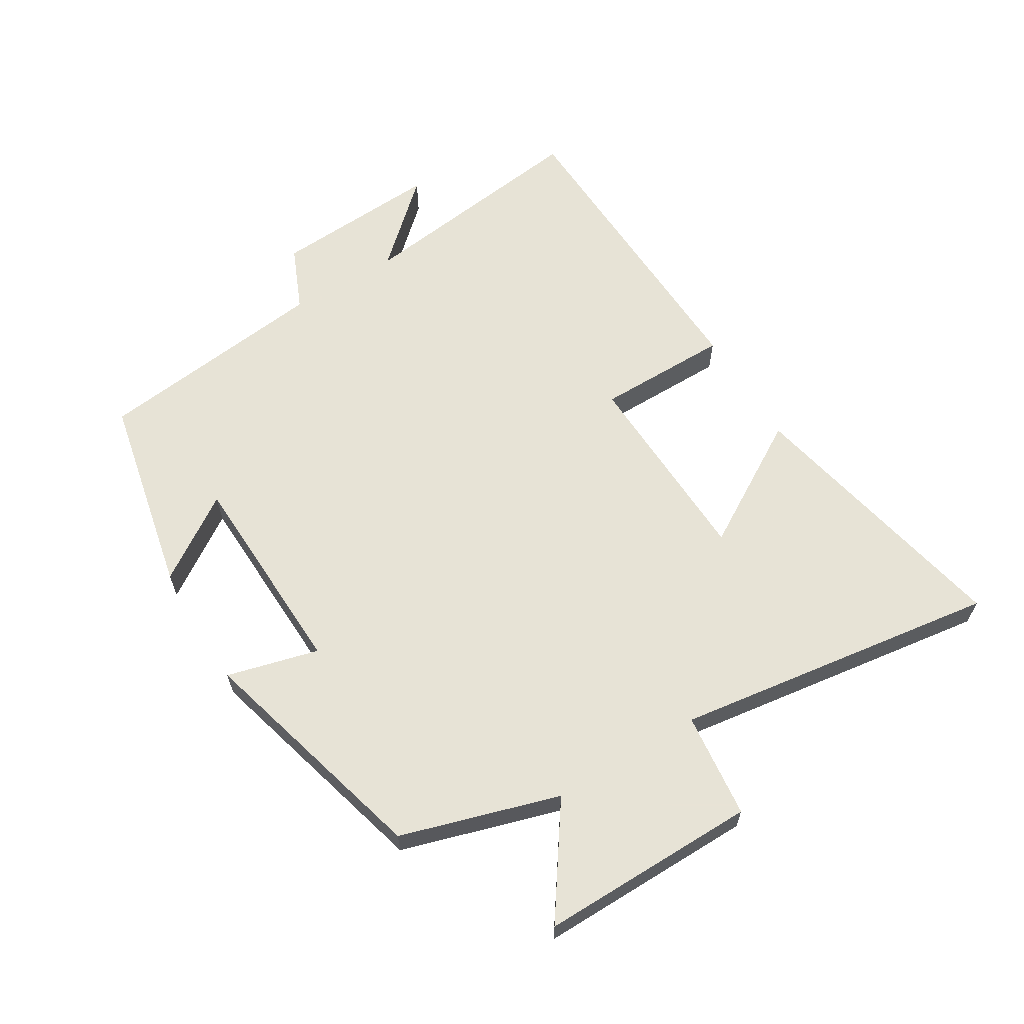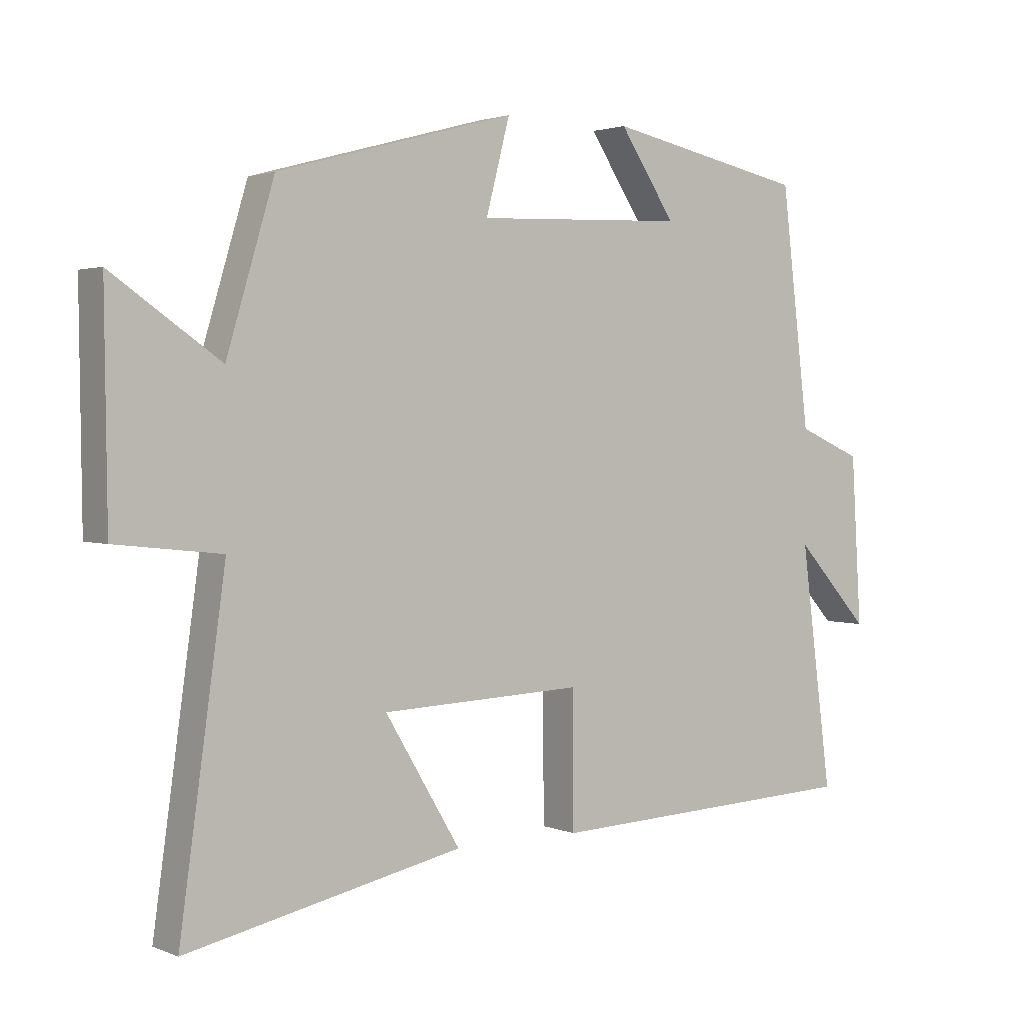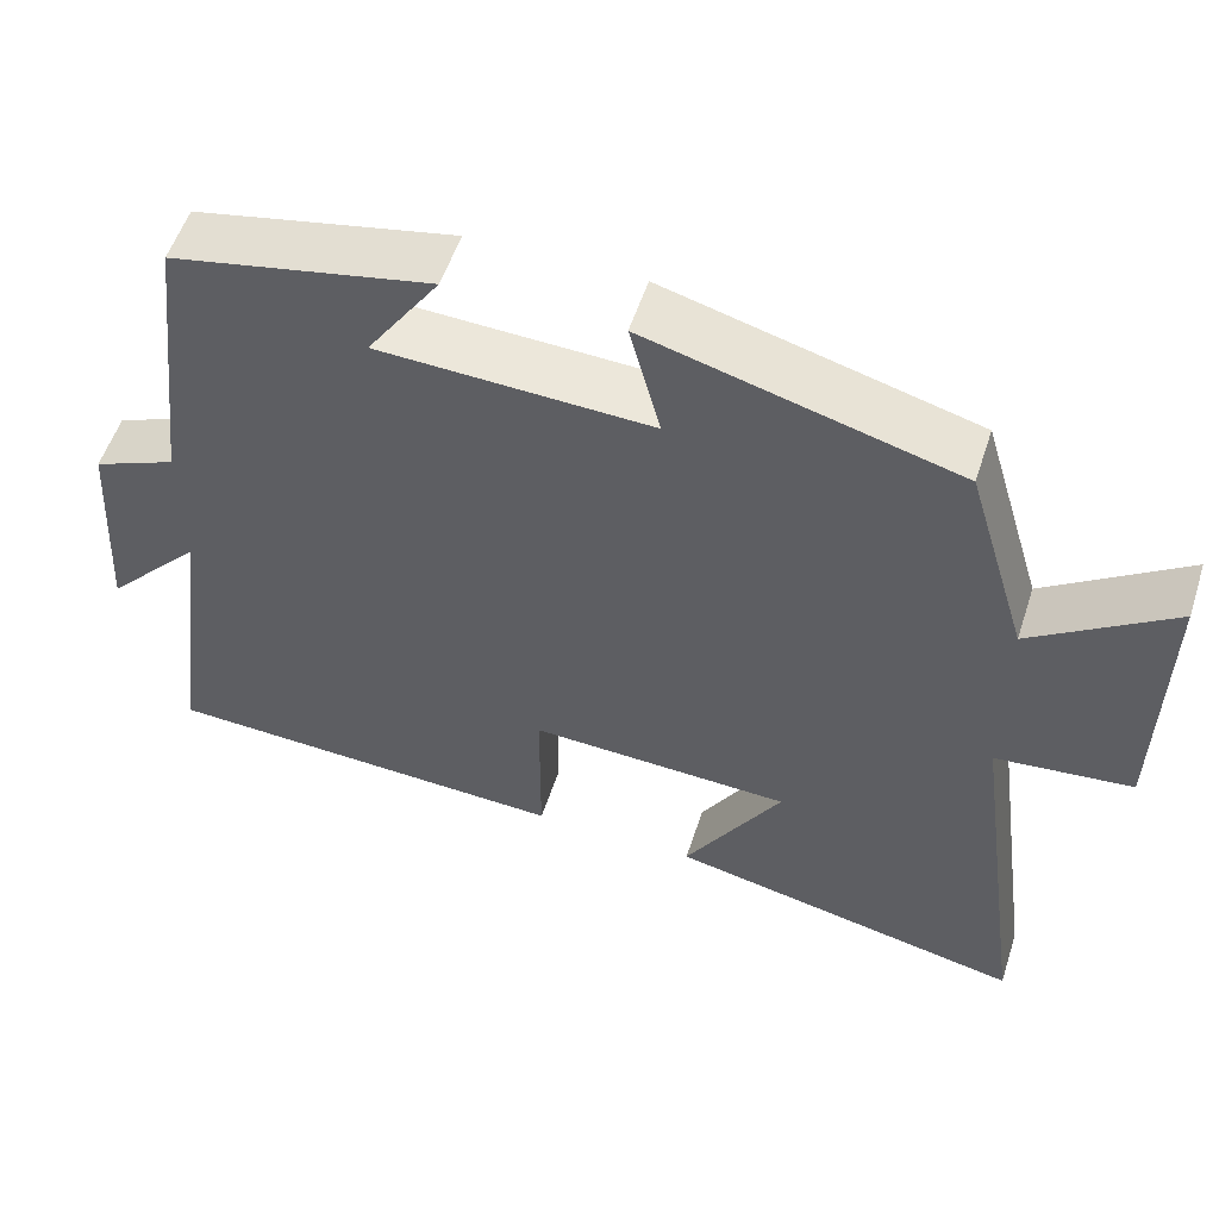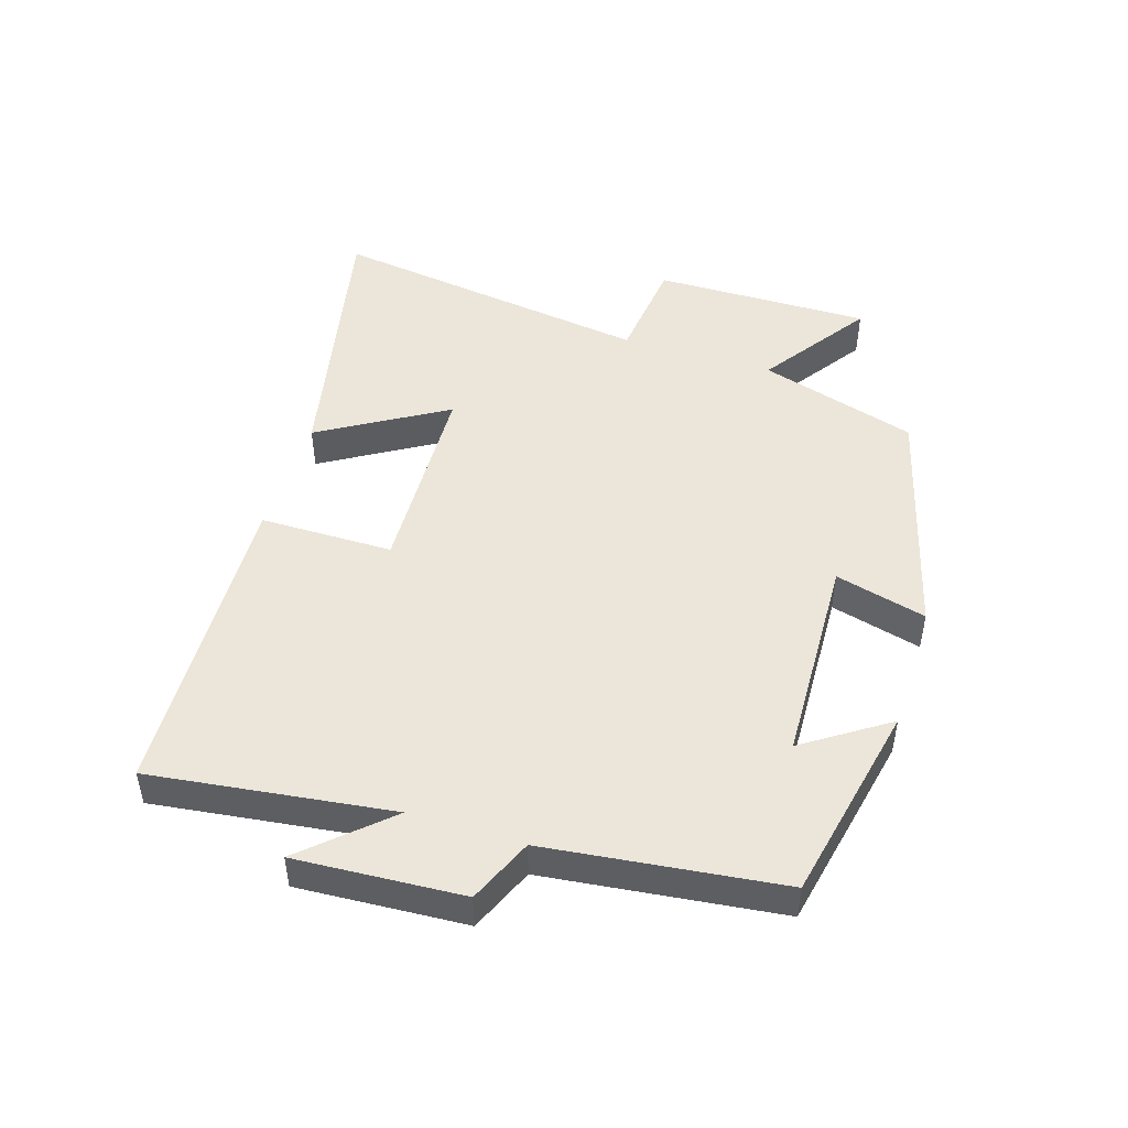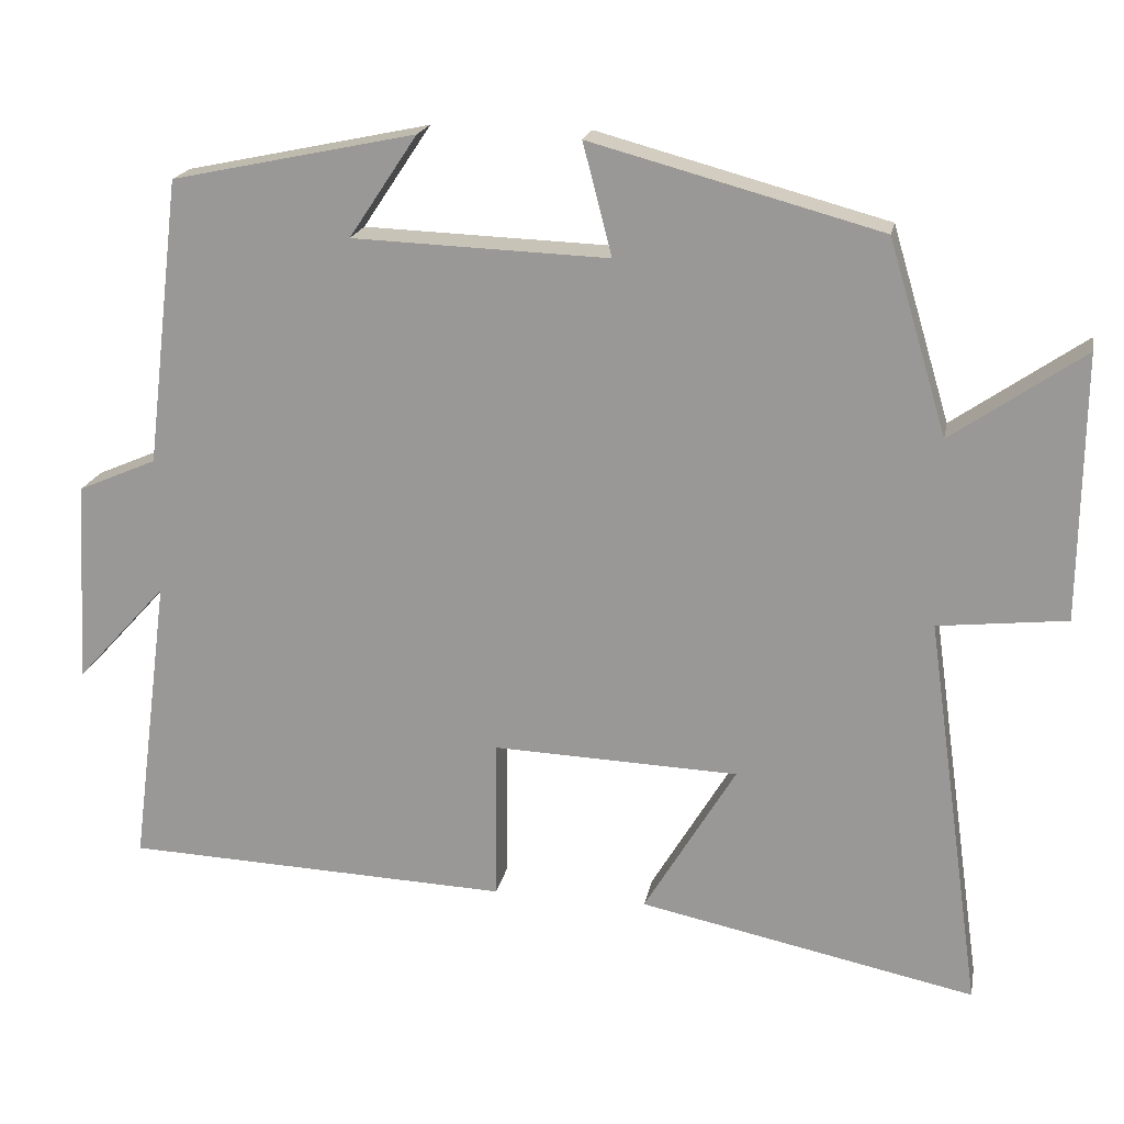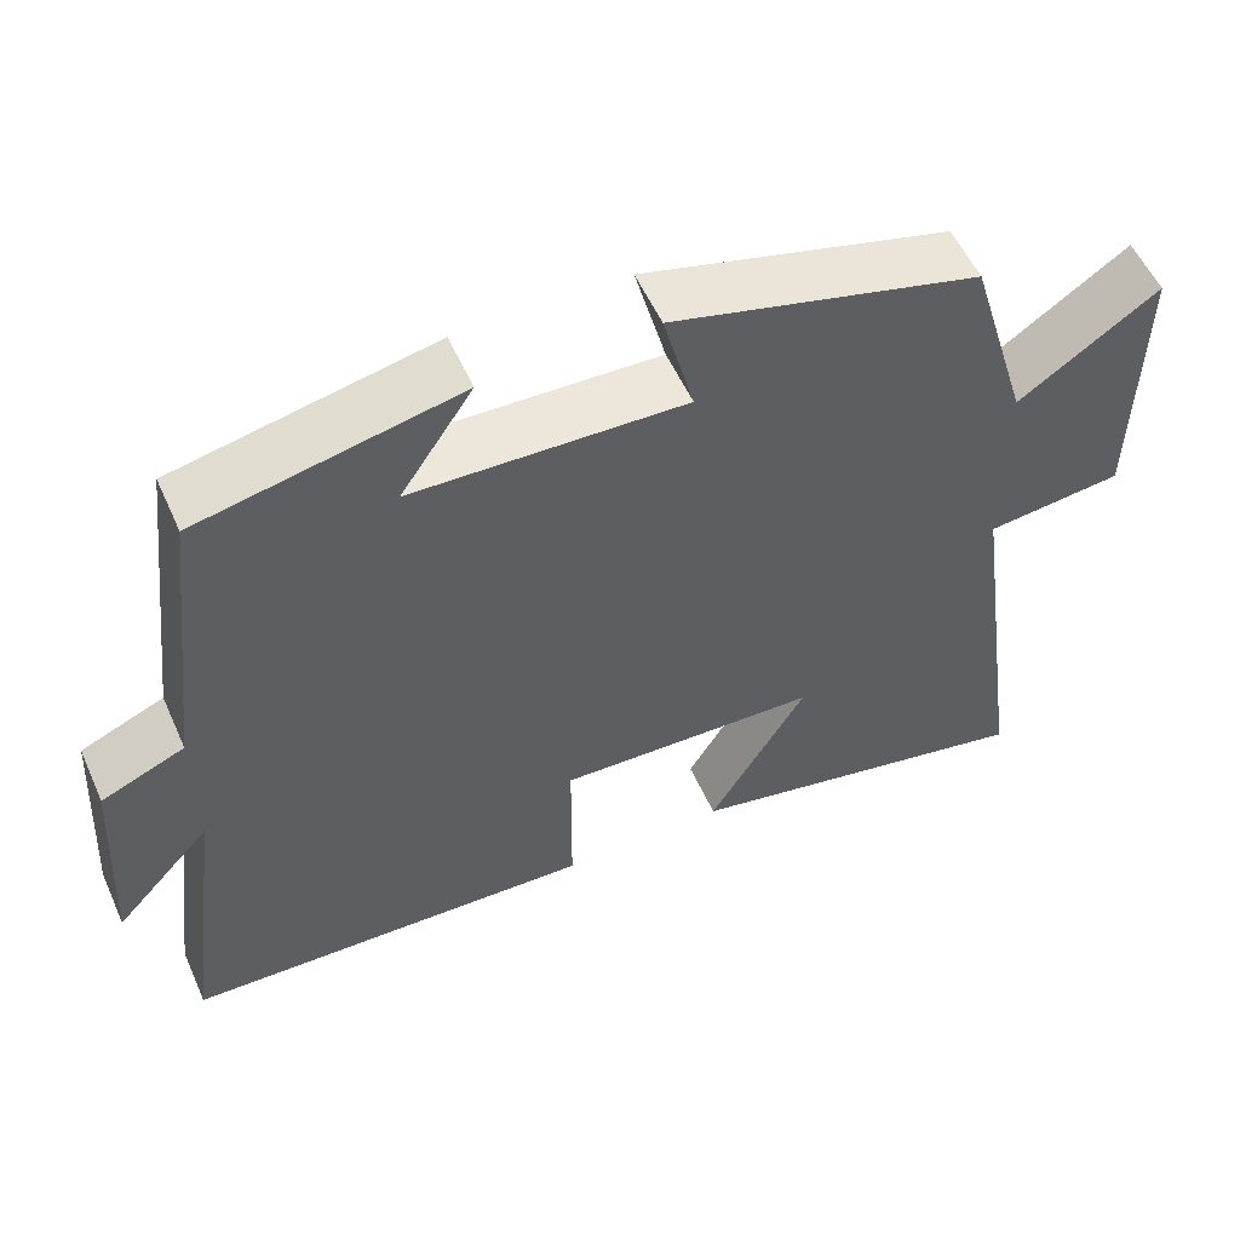
<metadata>
{"format":"obj","ext":"obj","renderer":"f3d","projection":"perspective","resolution":1024,"background":"white","views":[{"elev":62.6,"azim":58.8,"up":"+Y"},{"elev":2.3,"azim":143.8,"up":"+Z"},{"elev":54.7,"azim":18.0,"up":"+Z"},{"elev":48.1,"azim":-72.5,"up":"+Y"},{"elev":19.1,"azim":10.7,"up":"+Z"},{"elev":55.3,"azim":-24.0,"up":"+Z"}]}
</metadata>
<code>
v -0.456 0.07 0.435
v -0.145 0.07 0.5
v -0.232 0.07 0.37
v 0.094 0.07 0.358
v 0.057 0.07 0.5
v 0.426 0.07 0.4
v 0.5 0.07 0.154
v 0.668 0.07 0.27
v 0.664 0.07 -0.068
v 0.5 0.07 -0.086
v 0.571 0.07 -0.59
v 0.142 0.07 -0.5
v 0.259 0.07 -0.305
v -0.055 0.07 -0.293
v -0.056 0.07 -0.5
v -0.549 0.07 -0.48
v -0.5 0.07 -0.106
v -0.616 0.07 -0.233
v -0.6 0.07 0.027
v -0.5 0.07 0.07
v -0.456 0 0.435
v -0.145 0 0.5
v -0.232 0 0.37
v 0.094 0 0.358
v 0.057 0 0.5
v 0.426 0 0.4
v 0.5 0 0.154
v 0.668 0 0.27
v 0.664 0 -0.068
v 0.5 0 -0.086
v 0.571 0 -0.59
v 0.142 0 -0.5
v 0.259 0 -0.305
v -0.055 0 -0.293
v -0.056 0 -0.5
v -0.549 0 -0.48
v -0.5 0 -0.106
v -0.616 0 -0.233
v -0.6 0 0.027
v -0.5 0 0.07
f 17 18 19 20
f 17 20 1
f 14 15 16 17
f 13 14 17 1
f 10 11 12 13
f 10 13 1
f 7 8 9 10
f 6 7 10
f 5 6 10
f 4 5 10
f 3 4 10
f 3 10 1
f 1 2 3
f 40 39 38 37
f 21 40 37
f 37 36 35 34
f 21 37 34 33
f 33 32 31 30
f 21 33 30
f 30 29 28 27
f 30 27 26
f 30 26 25
f 30 25 24
f 30 24 23
f 21 30 23
f 23 22 21
f 1 21 22 2
f 2 22 23 3
f 3 23 24 4
f 4 24 25 5
f 5 25 26 6
f 6 26 27 7
f 7 27 28 8
f 8 28 29 9
f 9 29 30 10
f 10 30 31 11
f 11 31 32 12
f 12 32 33 13
f 13 33 34 14
f 14 34 35 15
f 15 35 36 16
f 16 36 37 17
f 17 37 38 18
f 18 38 39 19
f 19 39 40 20
f 20 40 21 1

</code>
